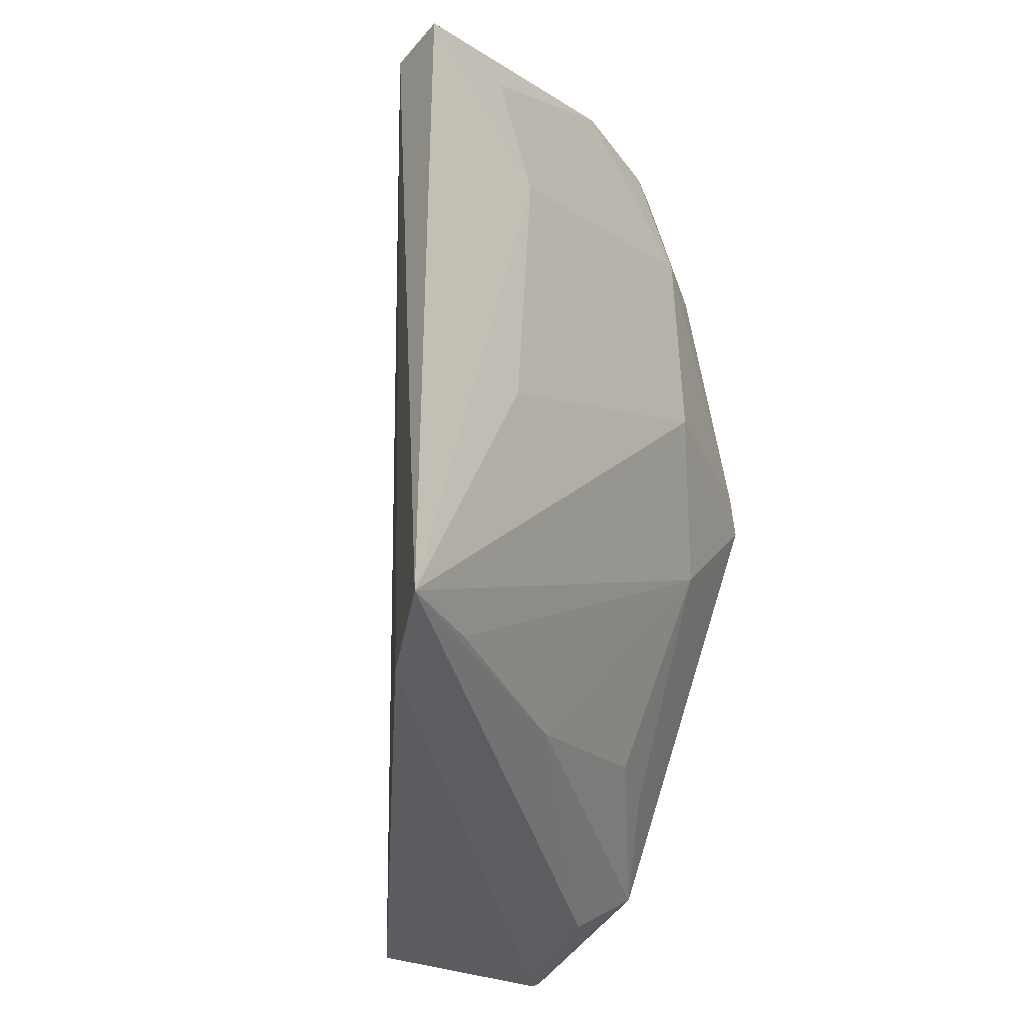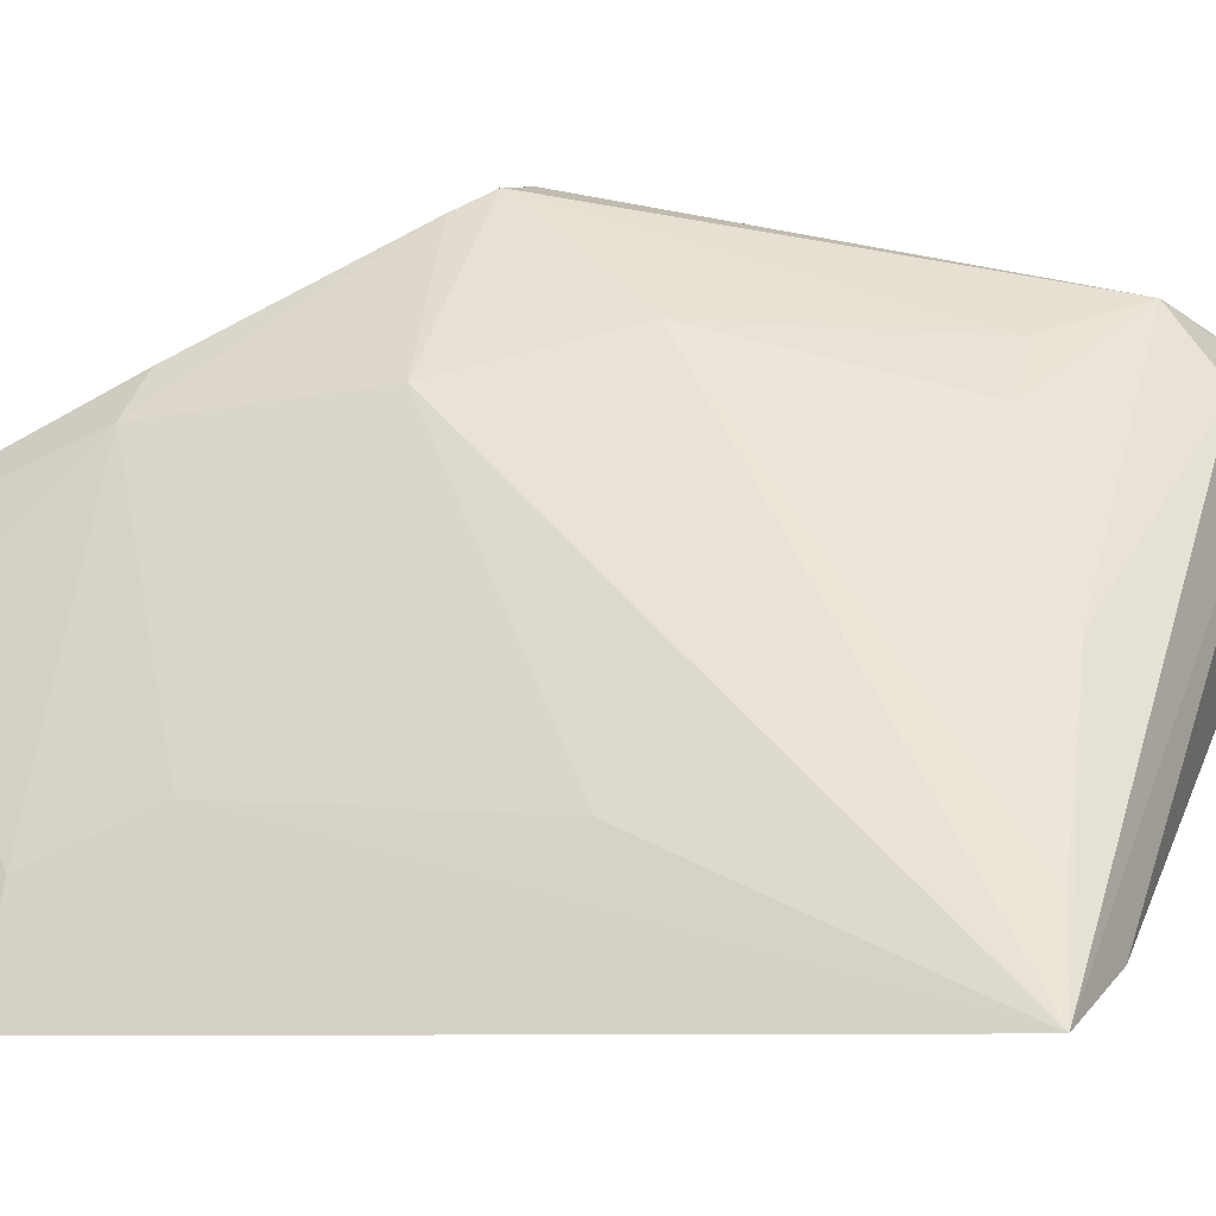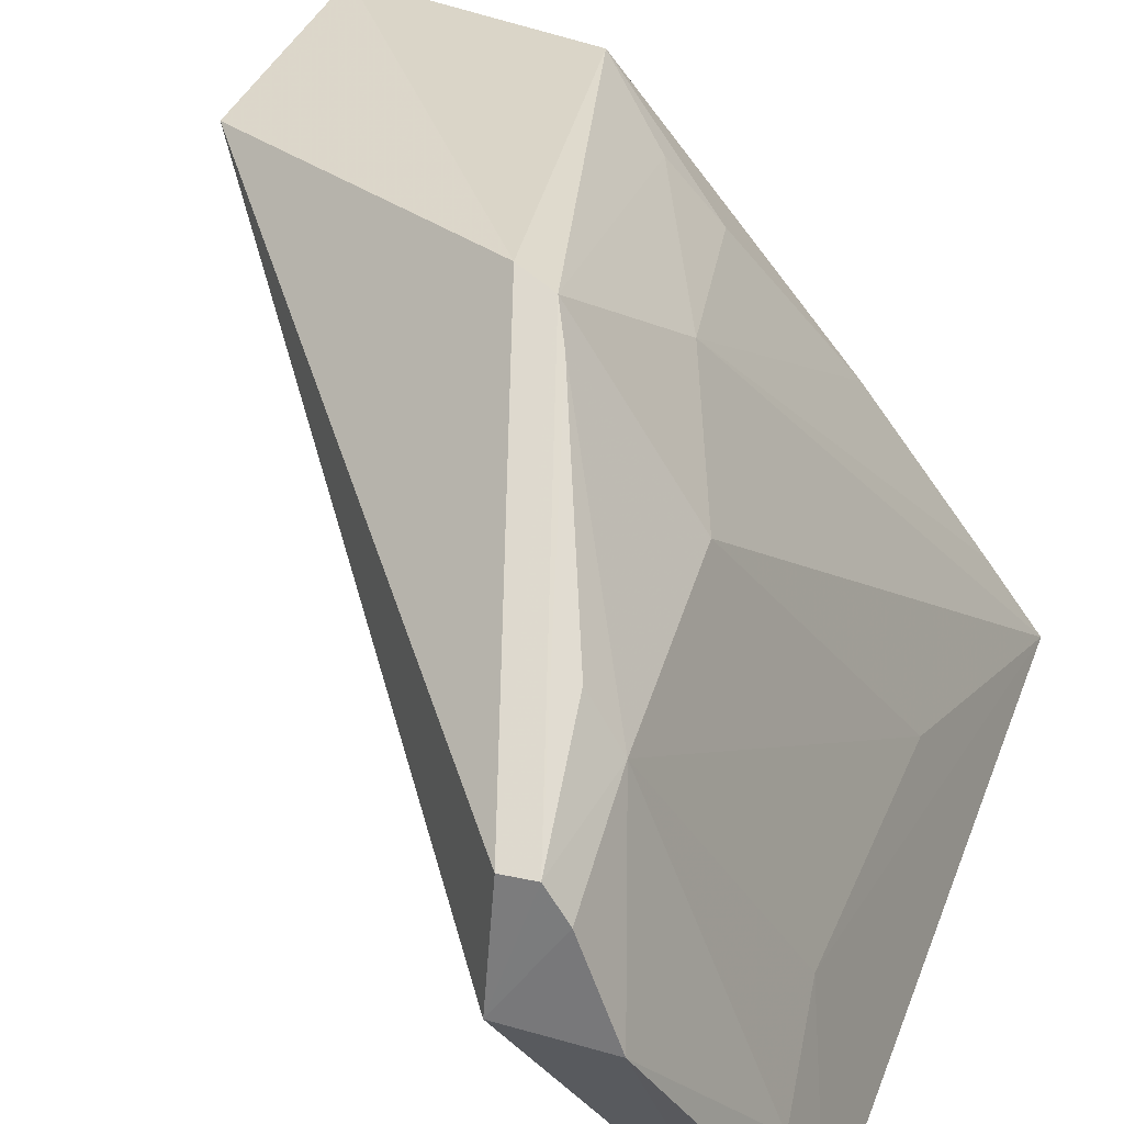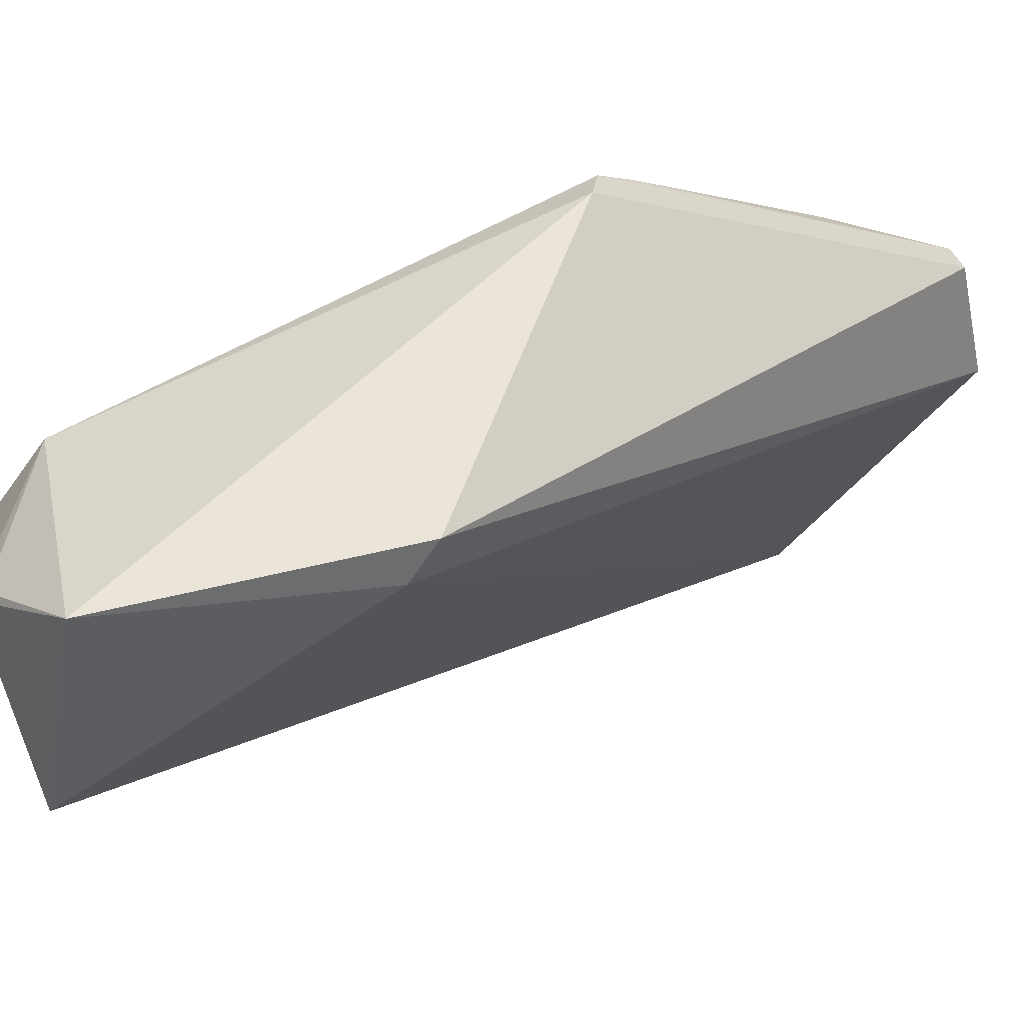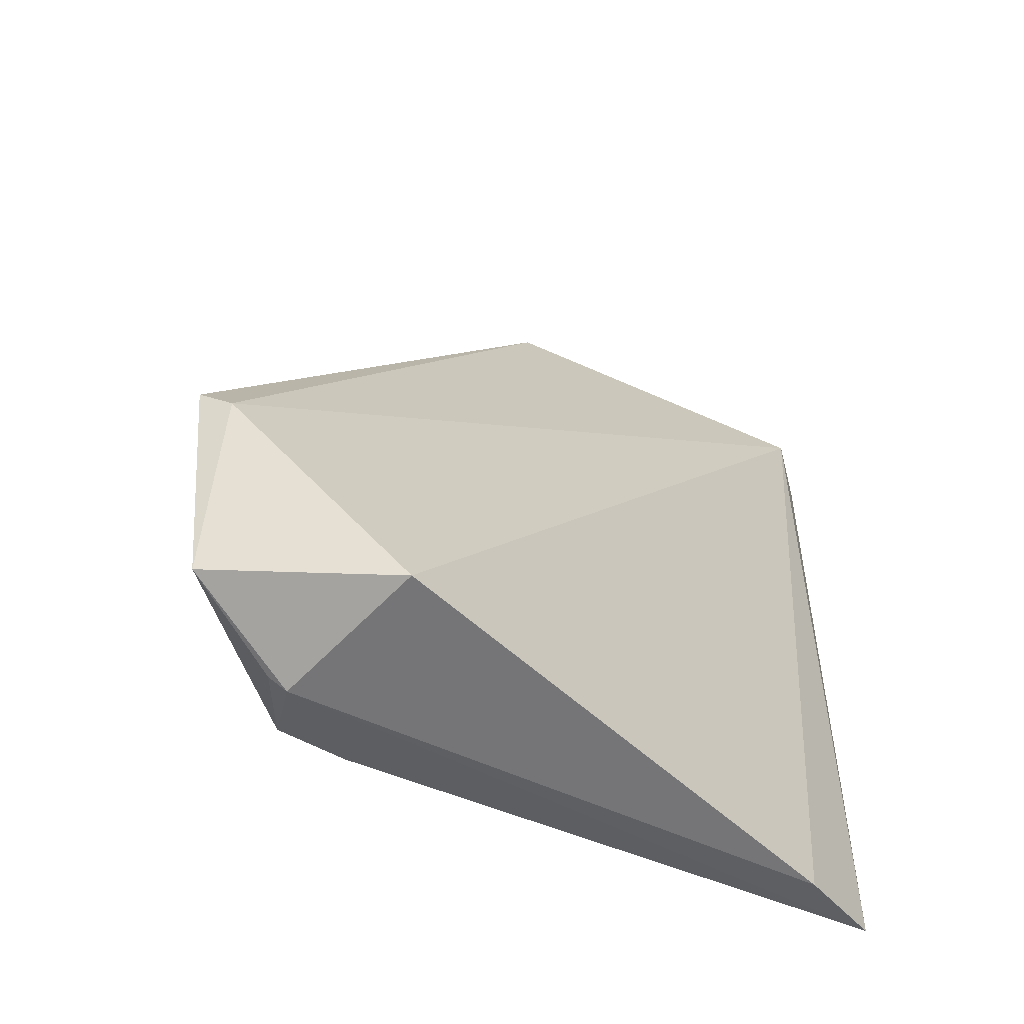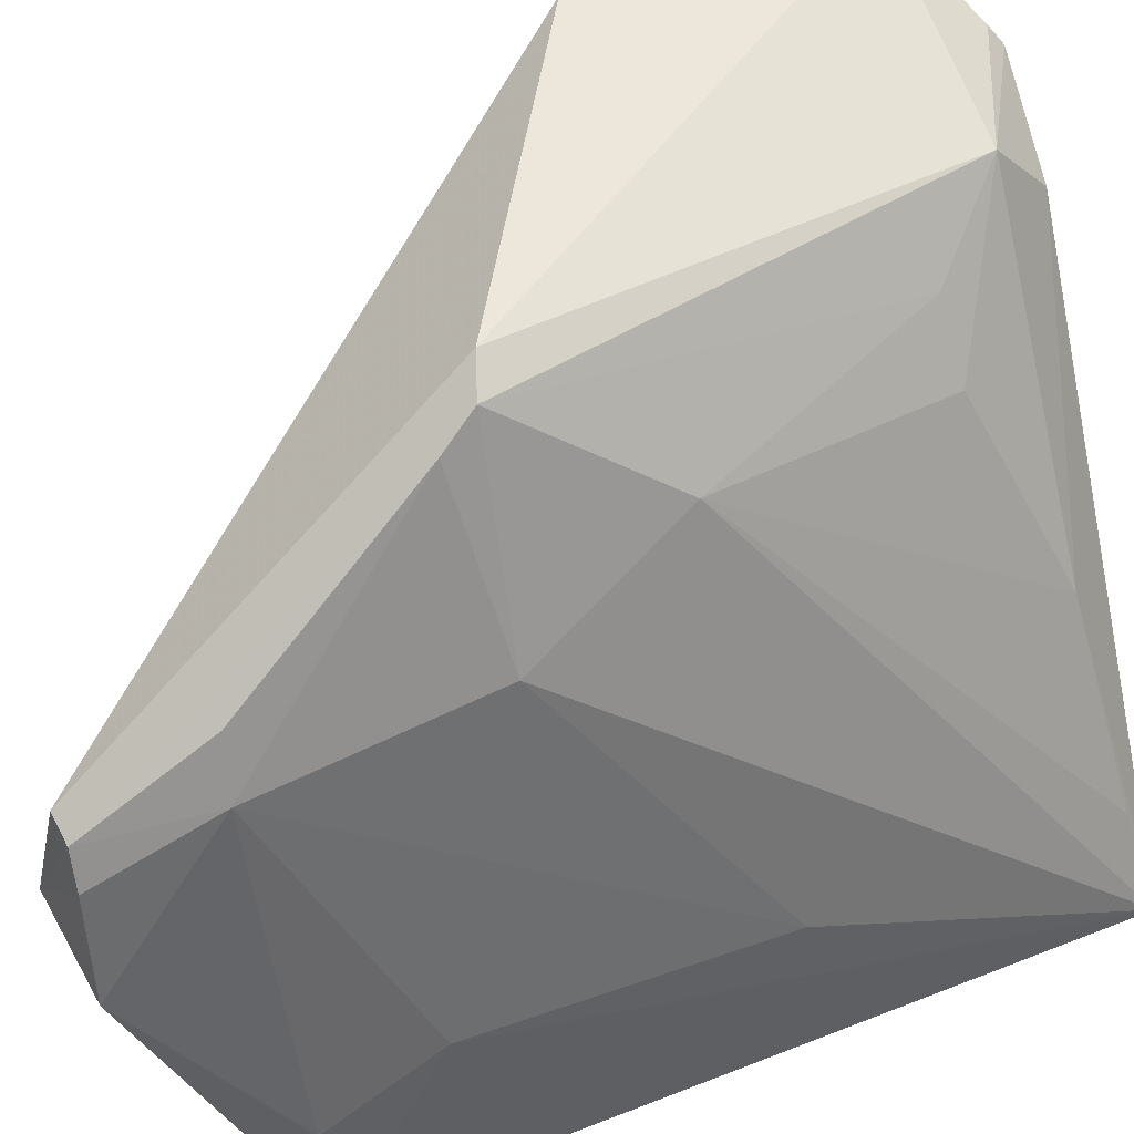
<metadata>
{"format":"obj","ext":"obj","renderer":"f3d","projection":"perspective","resolution":1024,"background":"white","views":[{"elev":-34.7,"azim":-124.2,"up":"+Y"},{"elev":-9.5,"azim":-71.0,"up":"+Z"},{"elev":40.7,"azim":-161.5,"up":"+Z"},{"elev":39.2,"azim":76.3,"up":"+Z"},{"elev":-49.6,"azim":101.3,"up":"+Y"},{"elev":60.6,"azim":-112.9,"up":"+Z"}]}
</metadata>
<code>
v -0.01061 0.03874 0.1054
v 0.01366 0.002431 0.09848
v -0.01955 0.07022 0.07971
v -0.03674 0.05971 0.05499
v -0.03754 0.002649 0.05425
v 0.01189 0.0001753 0.0824
v -0.02387 0.05905 0.0899
v 0.01385 0.02356 0.1002
v -0.004577 0.003262 0.09712
v -0.03078 0.06027 0.05532
v -0.01966 0.06829 0.08892
v -0.02329 0.04158 0.09099
v -0.03301 0.05049 0.06731
v 0.01396 0.02155 0.0973
v 0.004789 -0.002437 0.09335
v -0.0272 0.06932 0.07843
v -0.02926 0.001472 0.05784
v -0.02111 0.05824 0.0937
v -0.01837 0.02853 0.09472
v -0.0338 0.02698 0.06541
v 0.005717 -0.001582 0.0946
v -0.004757 -0.0007574 0.0915
v -0.02392 0.06842 0.08637
v -0.034 0.05966 0.06353
v -0.01492 0.04267 0.103
v -0.01356 0.03987 0.1046
v -0.01484 0.009542 0.08935
v -0.02341 0.004338 0.07509
v -0.02211 0.0681 0.08889
v -0.01062 0.009613 0.09401
v -0.03316 0.003511 0.06117
f 8 1 2
f 9 2 1
f 10 5 4
f 11 8 3
f 11 1 8
f 13 4 5
f 14 8 2
f 14 2 6
f 14 6 10
f 14 10 3
f 14 3 8
f 15 6 2
f 16 10 4
f 16 3 10
f 17 10 6
f 17 5 10
f 17 15 5
f 17 6 15
f 19 12 5
f 20 12 7
f 20 7 13
f 20 13 5
f 20 5 12
f 21 15 2
f 21 2 9
f 21 9 15
f 22 15 9
f 22 5 15
f 23 3 16
f 23 16 7
f 24 13 7
f 24 7 16
f 24 16 4
f 24 4 13
f 25 18 7
f 25 7 12
f 26 9 1
f 26 1 11
f 26 25 12
f 26 12 19
f 28 22 9
f 28 5 22
f 28 9 27
f 28 27 19
f 29 11 3
f 29 3 23
f 29 18 25
f 29 26 11
f 29 25 26
f 29 23 7
f 29 7 18
f 30 26 19
f 30 9 26
f 30 27 9
f 30 19 27
f 31 28 19
f 31 19 5
f 31 5 28

</code>
